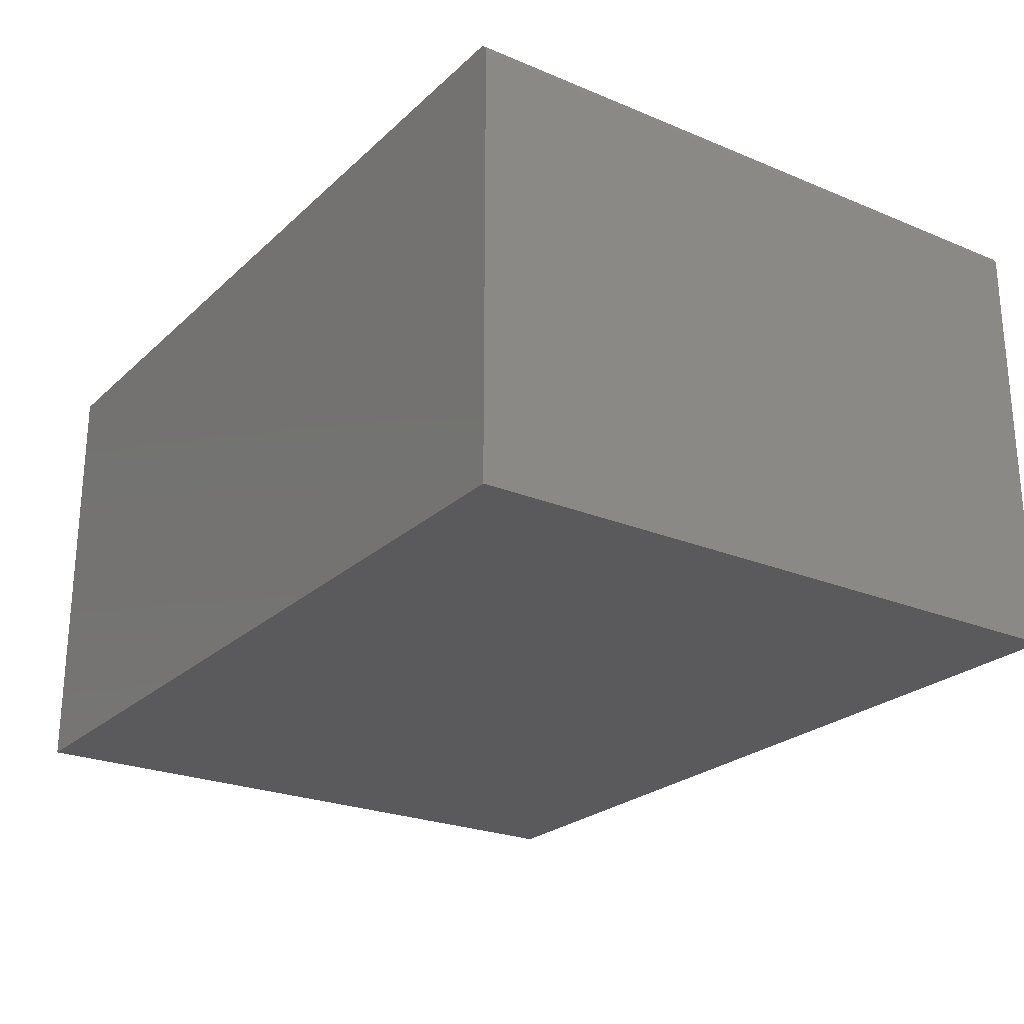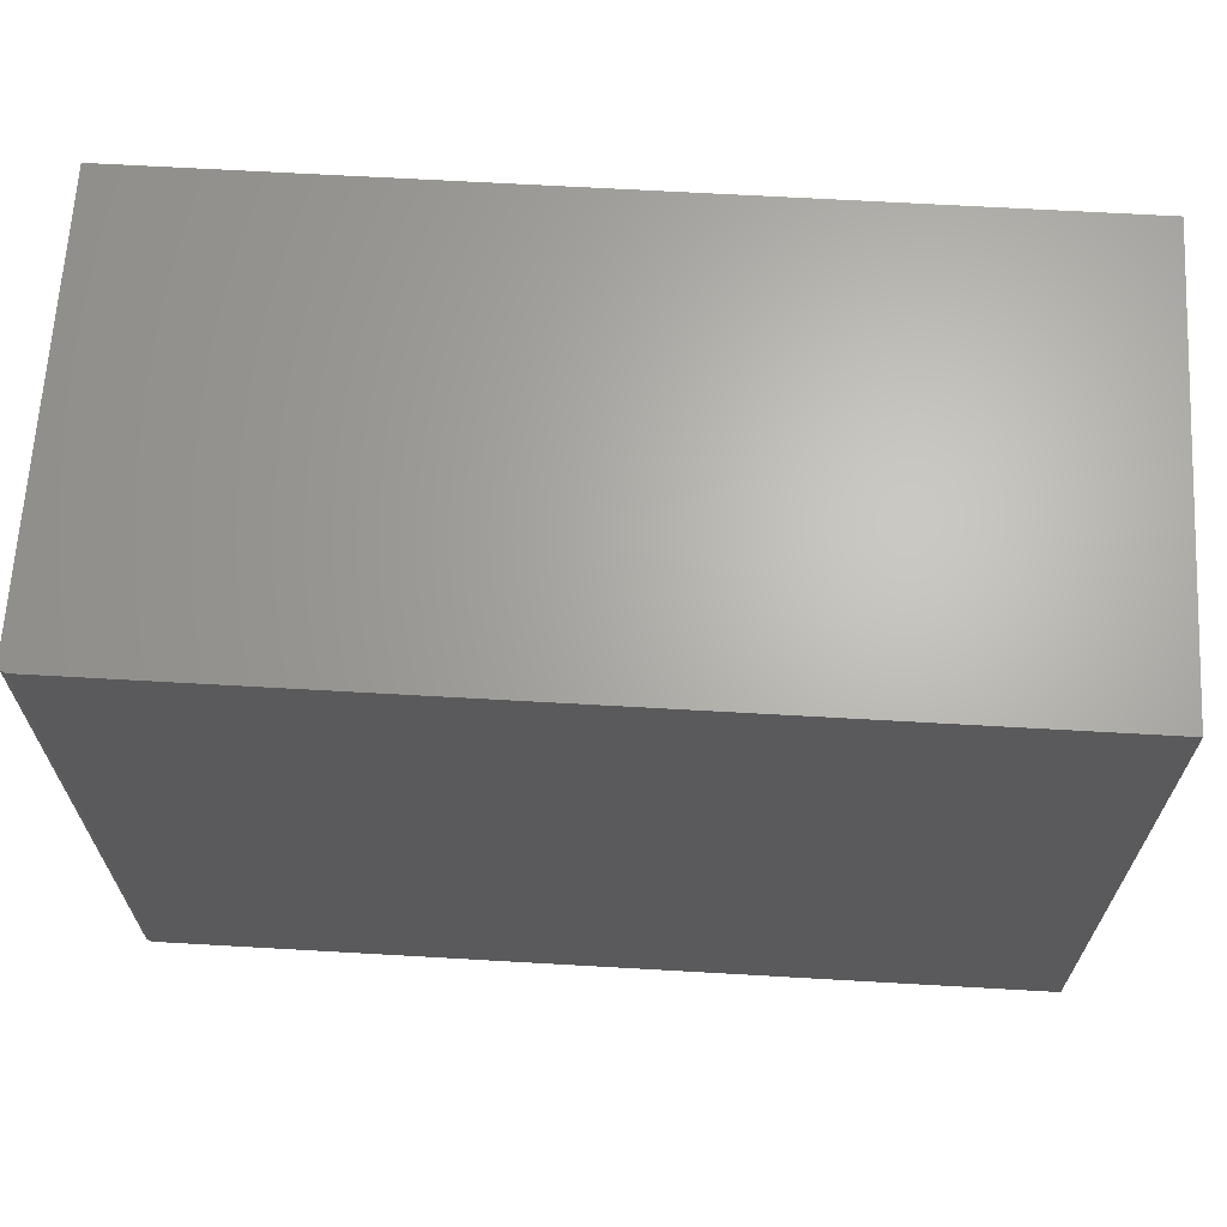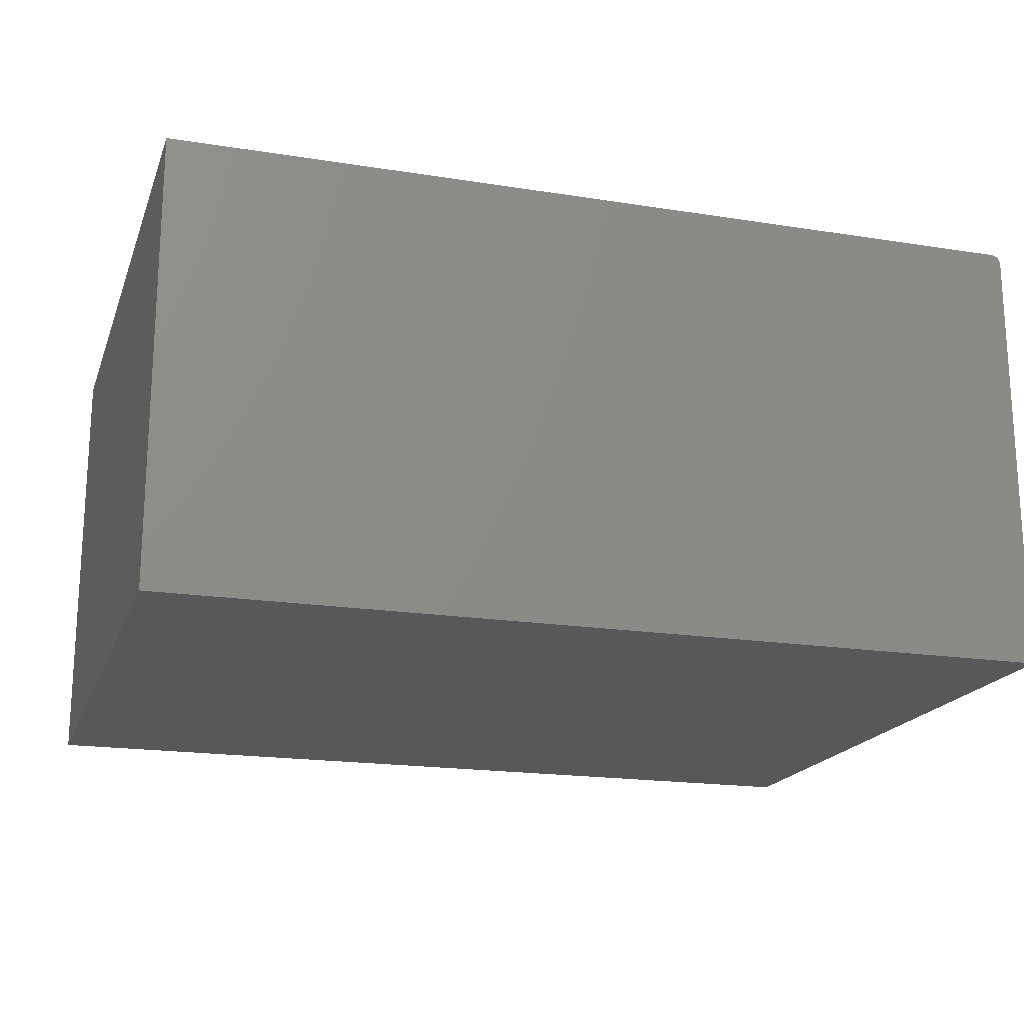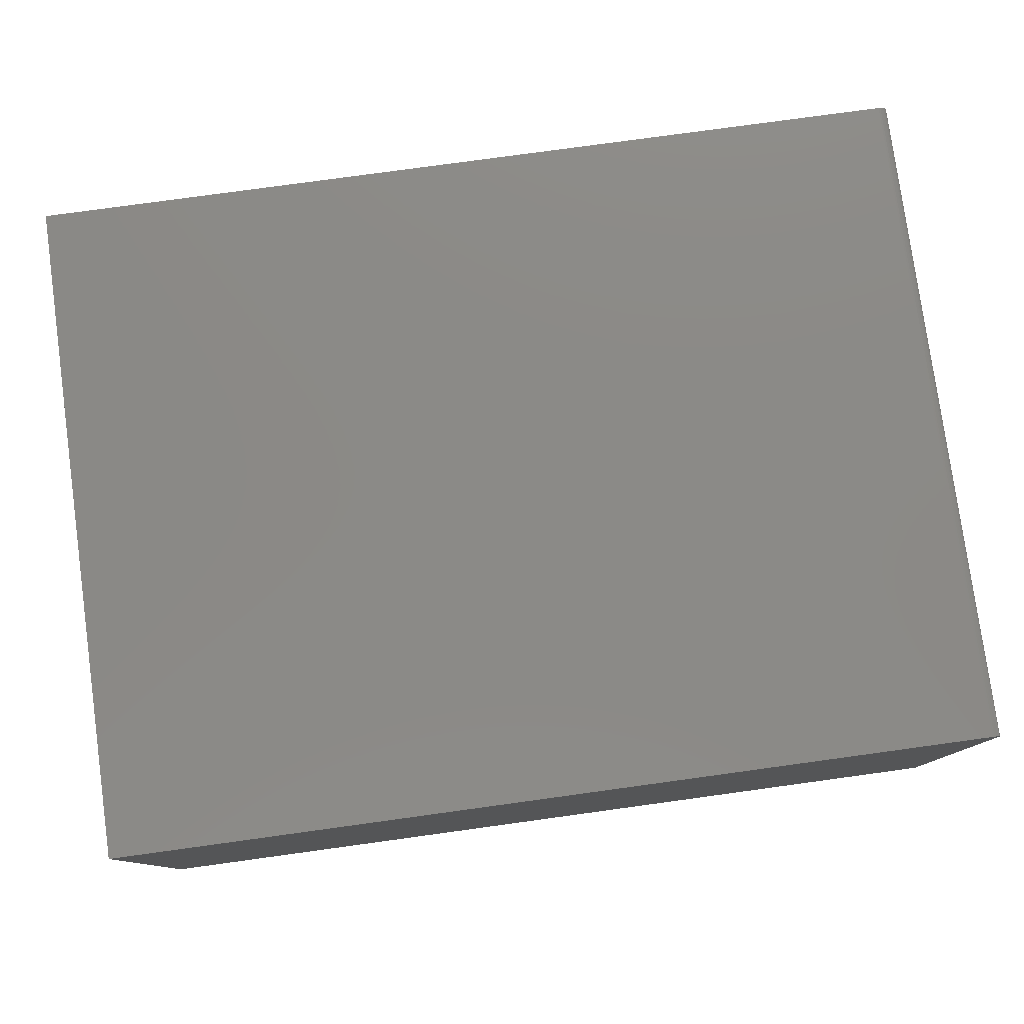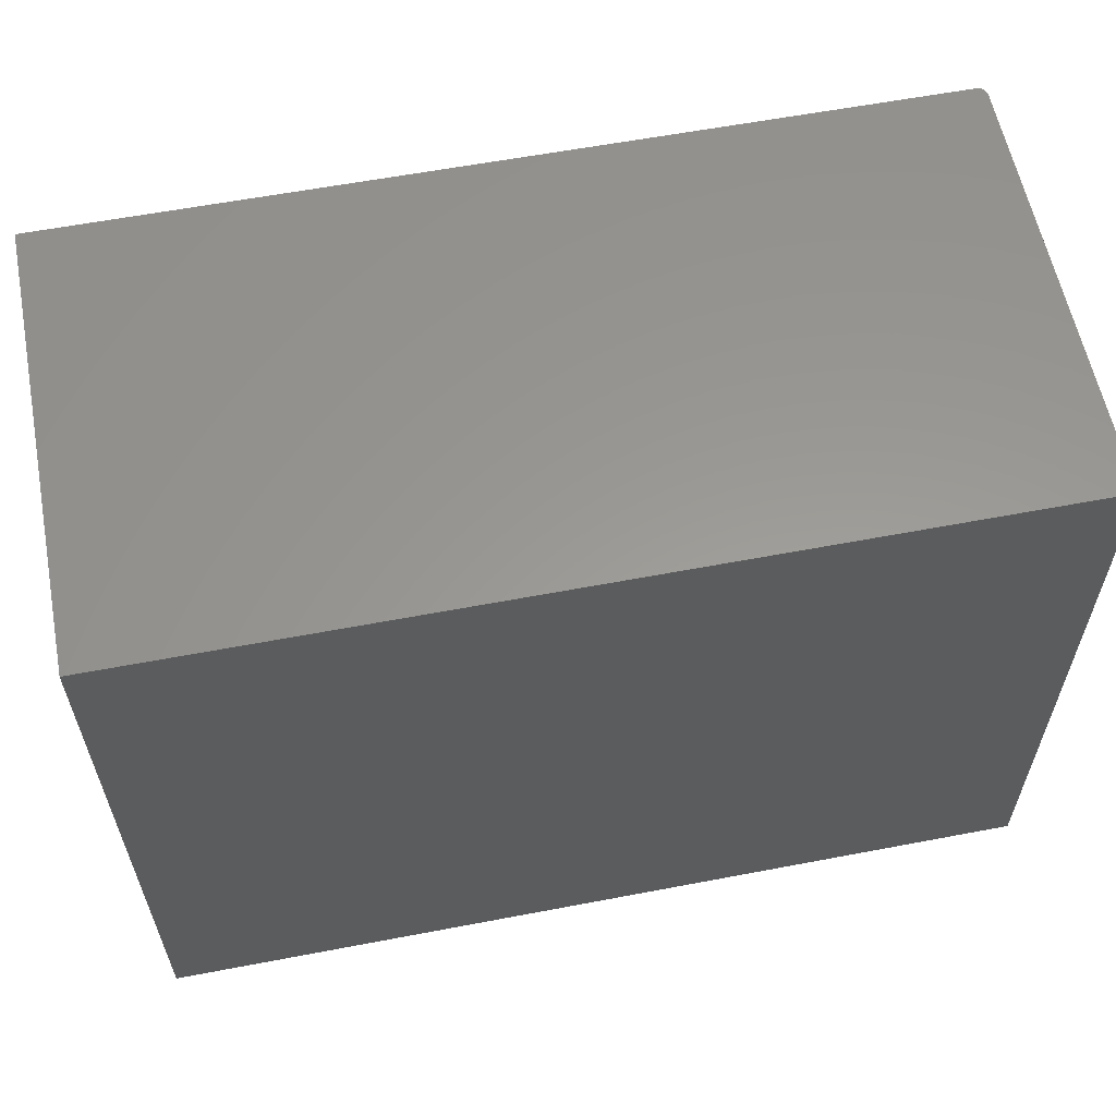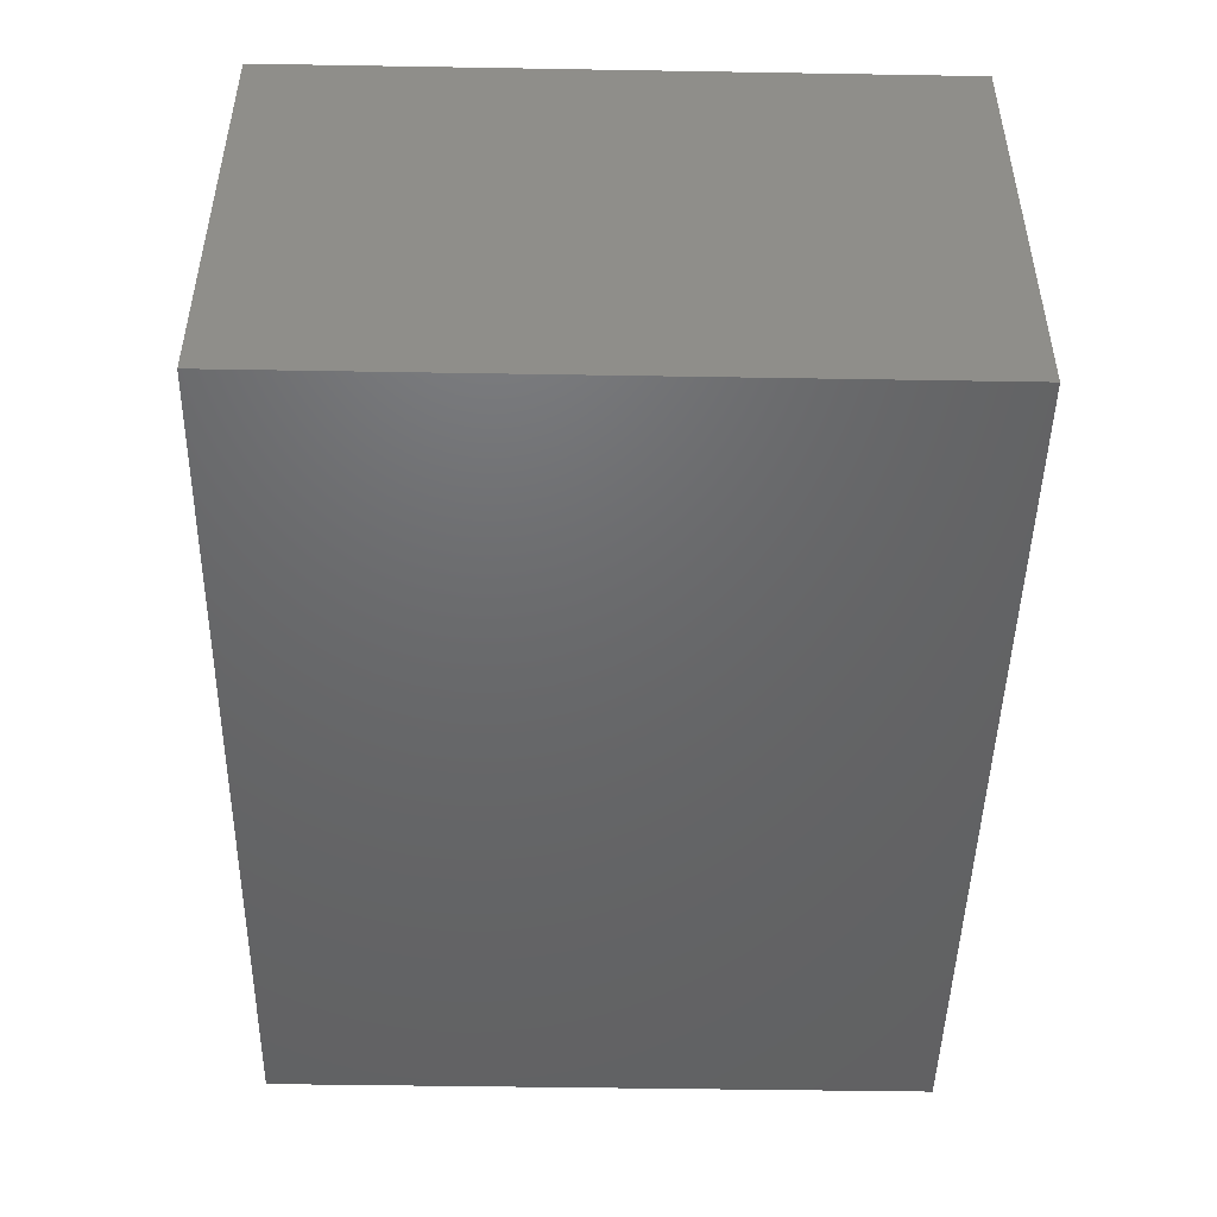
<metadata>
{"format":"stl","ext":"stl","renderer":"f3d","projection":"perspective","resolution":1024,"background":"white","views":[{"elev":-24.3,"azim":-124.4,"up":"+Z"},{"elev":65.7,"azim":3.3,"up":"+Y"},{"elev":-18.7,"azim":163.2,"up":"+Z"},{"elev":78.9,"azim":172.2,"up":"+Z"},{"elev":59.4,"azim":168.9,"up":"+Y"},{"elev":-47.5,"azim":88.9,"up":"+Z"}]}
</metadata>
<code>
# stl→obj: 24 verts, 44 faces
v -0.7487 -0.5625 0.3755
v -0.7465 -0.5625 0.3776
v -0.7477 -0.5625 0.3767
v -0.75 -0.5625 0.3711
v -0.75 -0.5625 0
v 1.11e-16 -0.5625 -4.592e-17
v 1.342e-16 -0.5625 0.3789
v -0.7494 -0.5625 0.3741
v -0.7498 -0.5625 0.3727
v -0.7422 -0.5625 0.3789
v -0.7437 -0.5625 0.3788
v -0.7452 -0.5625 0.3784
v -0.7477 2.54e-19 0.3767
v -0.7465 3.855e-19 0.3776
v -0.7487 1.462e-19 0.3755
v 0 8.327e-17 -4.592e-17
v -0.75 0 0
v -0.75 2.523e-33 0.3711
v 2.32e-17 8.327e-17 0.3789
v -0.7498 1.667e-20 0.3727
v -0.7494 6.602e-20 0.3741
v -0.7452 5.354e-19 0.3784
v -0.7437 6.981e-19 0.3788
v -0.7422 8.674e-19 0.3789
f 1 2 3
f 4 5 6
f 7 2 1
f 7 1 8
f 7 8 9
f 7 9 4
f 7 4 6
f 2 7 10
f 2 10 11
f 2 11 12
f 13 14 15
f 16 17 18
f 19 16 18
f 19 18 20
f 19 20 21
f 19 21 15
f 19 15 14
f 14 22 23
f 14 23 24
f 14 24 19
f 18 17 4
f 4 17 5
f 7 19 10
f 10 19 24
f 18 4 20
f 20 4 9
f 20 9 21
f 21 9 8
f 21 8 15
f 15 8 1
f 15 1 13
f 13 1 3
f 13 3 14
f 14 3 2
f 14 2 22
f 22 2 12
f 22 12 23
f 23 12 11
f 23 11 24
f 24 11 10
f 16 19 6
f 6 19 7
f 5 17 6
f 6 17 16

</code>
